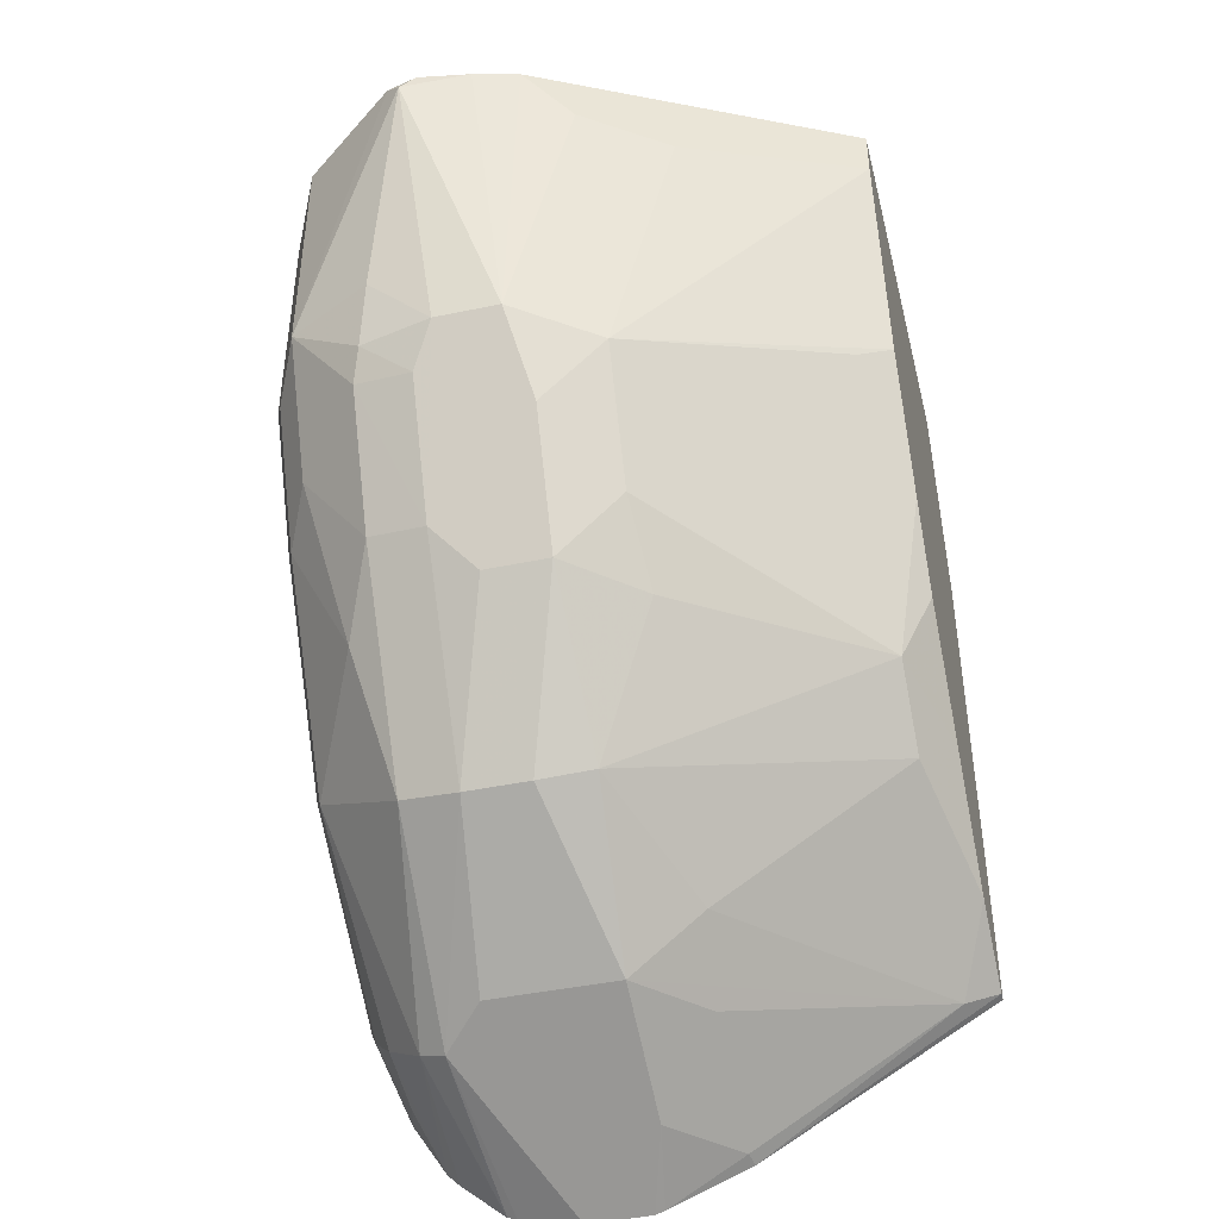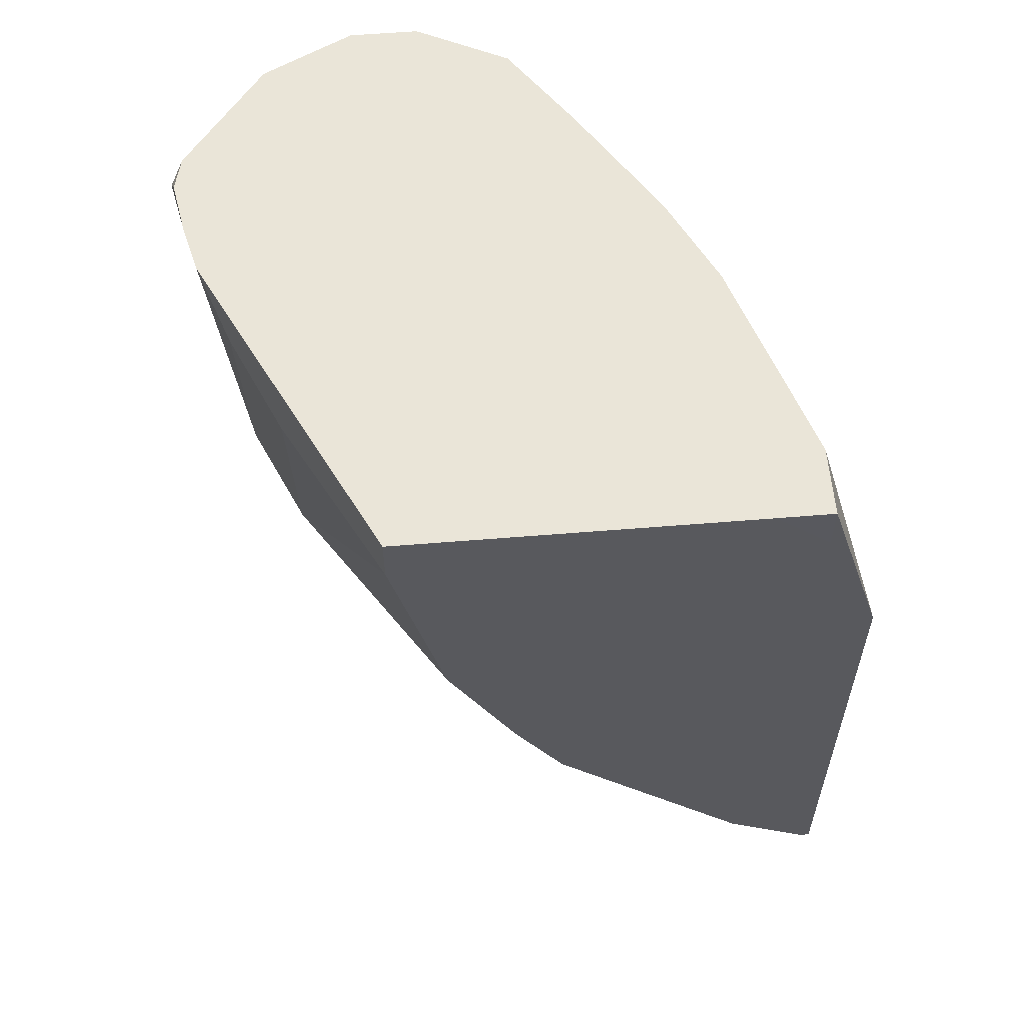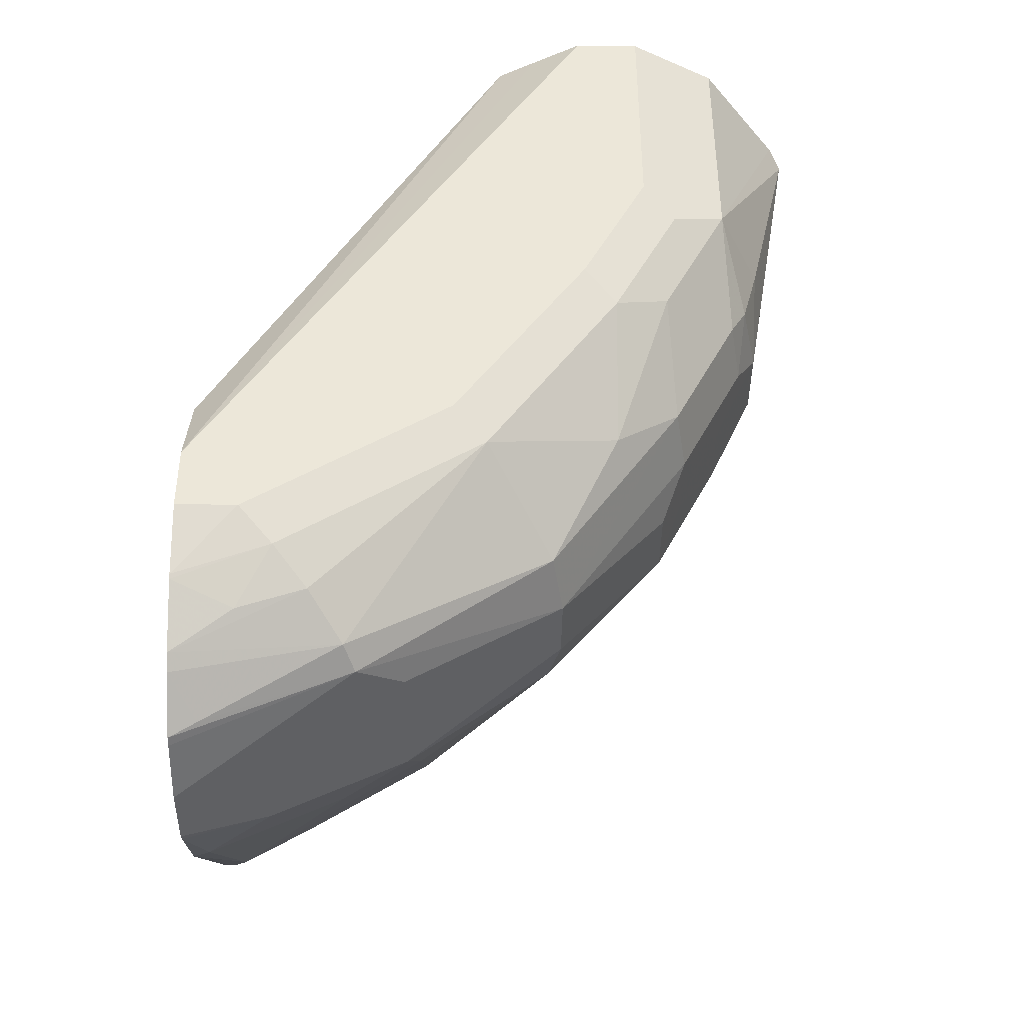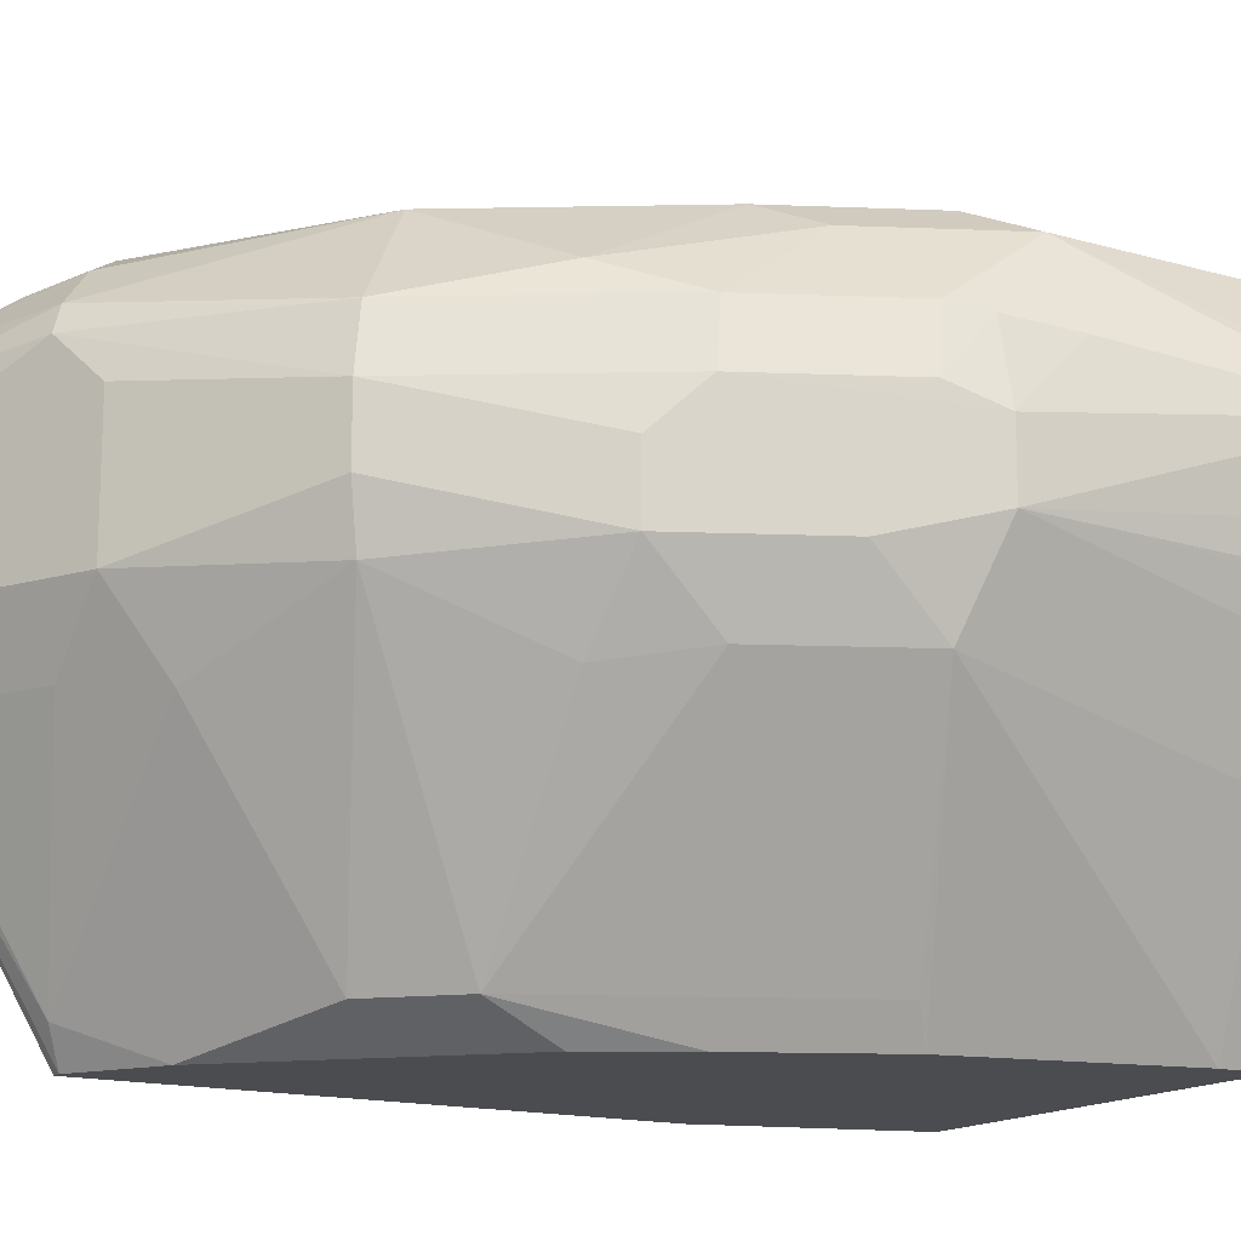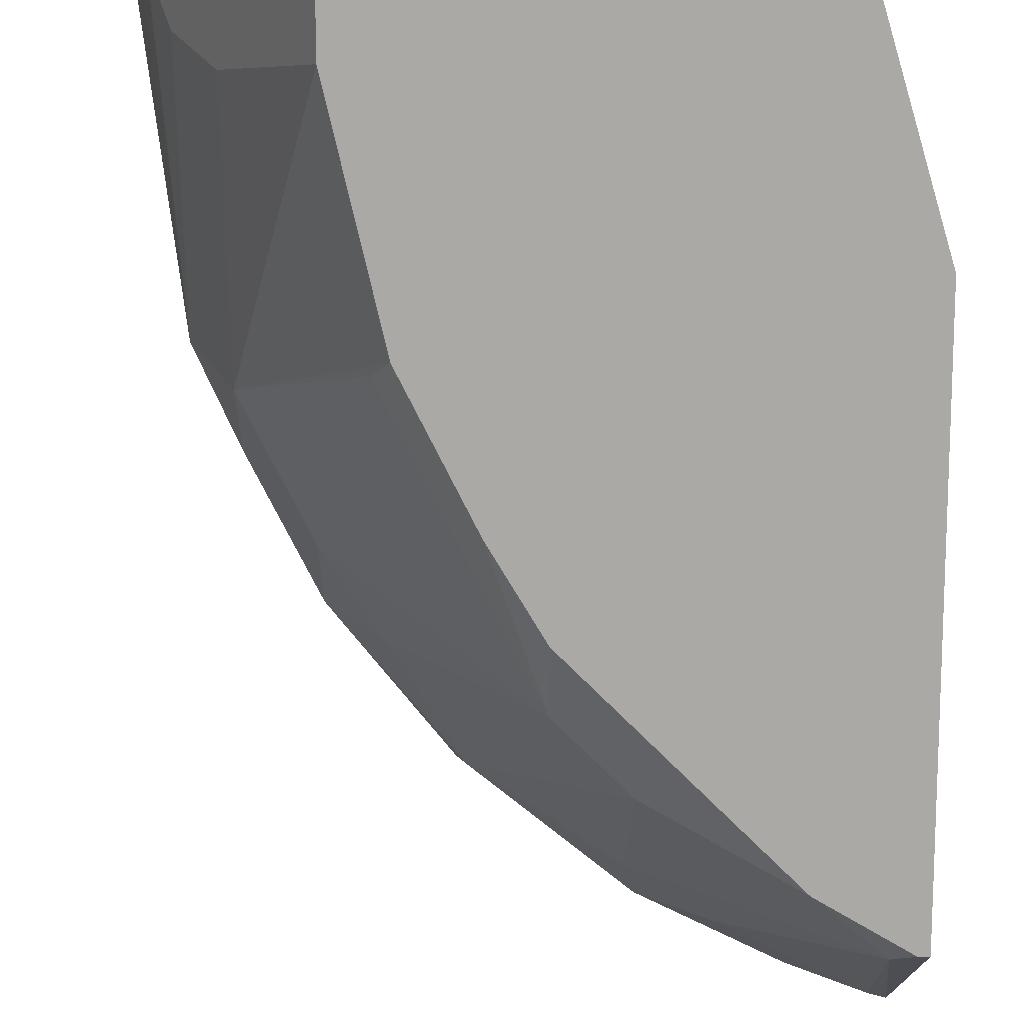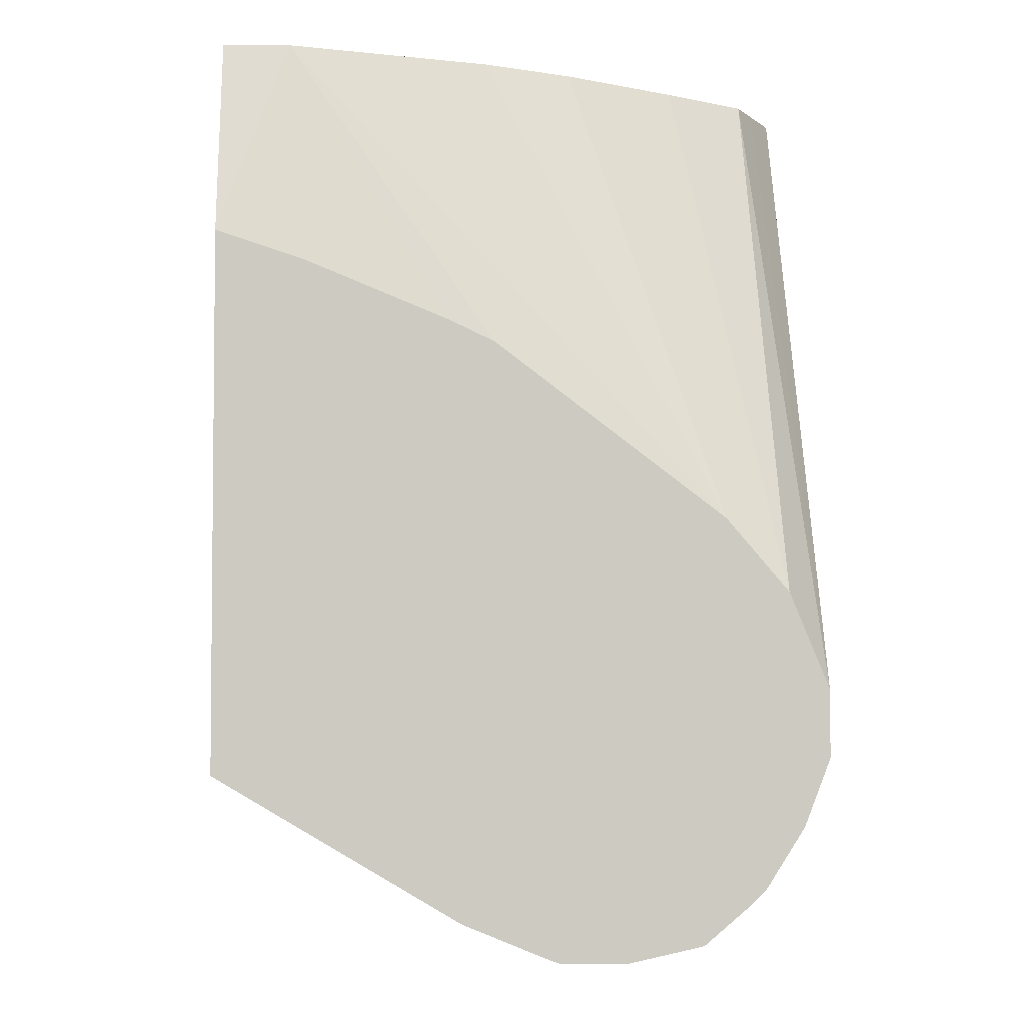
<metadata>
{"format":"obj","ext":"obj","renderer":"f3d","projection":"perspective","resolution":1024,"background":"white","views":[{"elev":-43.4,"azim":-76.1,"up":"+Z"},{"elev":58.9,"azim":-4.8,"up":"+Z"},{"elev":-41.5,"azim":179.2,"up":"+Z"},{"elev":-15.2,"azim":-121.4,"up":"+Y"},{"elev":-75.4,"azim":0.1,"up":"+Y"},{"elev":-3.7,"azim":88.3,"up":"+Z"}]}
</metadata>
<code>
v -0.1779 0.4885 -0.2537
v -0.1779 0.4908 -0.2544
v -0.2095 0.5237 -0.1486
v -0.2095 0.4886 -0.1486
v -0.2093 0.4885 -0.1748
v -0.1779 0.4885 -0.5322
v -0.1779 0.5203 -0.2643
v -0.2444 0.6284 -0.1486
v -0.1779 0.5341 -0.2689
v -0.1779 0.6081 -0.2996
v -0.1779 0.6318 -0.3108
v -0.1779 0.7505 -0.4014
v -0.238 0.4885 -0.1486
v -0.2095 0.4885 -0.1746
v -0.1832 0.4885 -0.5322
v -0.1779 0.6151 -0.6067
v -0.2532 0.6461 -0.1486
v -0.1779 0.7826 -0.4392
v -0.2677 0.6749 -0.1486
v -0.4188 0.4885 -0.1486
v -0.2269 0.4885 -0.5062
v -0.192 0.5062 -0.5411
v -0.1862 0.6168 -0.6051
v -0.1779 0.6599 -0.6249
v -0.1779 0.8029 -0.4887
v -0.3375 0.7796 -0.1486
v -0.3066 0.7354 -0.1486
v -0.4976 0.6461 -0.1486
v -0.5004 0.6516 -0.1513
v -0.4188 0.4885 -0.1744
v -0.2968 0.6109 -0.5411
v -0.2795 0.4885 -0.4536
v -0.2968 0.5062 -0.4712
v -0.2909 0.6516 -0.5702
v -0.256 0.6168 -0.5702
v -0.2211 0.6516 -0.6051
v -0.1779 0.665 -0.6267
v -0.1779 0.8029 -0.5236
v -0.384 0.8029 -0.1486
v -0.3579 0.7899 -0.1486
v -0.5017 0.6544 -0.1486
v -0.4887 0.6284 -0.1746
v -0.4887 0.6633 -0.3142
v -0.4654 0.5819 -0.1862
v -0.4654 0.6168 -0.3259
v -0.3926 0.4885 -0.2879
v -0.3665 0.6458 -0.5062
v -0.314 0.4885 -0.4191
v -0.3317 0.5062 -0.4364
v -0.2909 0.7215 -0.5702
v -0.3724 0.6749 -0.512
v -0.2211 0.6866 -0.6051
v -0.1779 0.6999 -0.6267
v -0.2095 0.8029 -0.5236
v -0.1779 0.79 -0.5574
v -0.4189 0.8029 -0.1486
v -0.5079 0.679 -0.1486
v -0.5149 0.7156 -0.1571
v -0.4887 0.6982 -0.3142
v -0.4654 0.6516 -0.3608
v -0.4015 0.5062 -0.2967
v -0.4305 0.6168 -0.3956
v -0.3577 0.4885 -0.3577
v -0.4015 0.6109 -0.4364
v -0.4305 0.6516 -0.4305
v -0.3317 0.4885 -0.4014
v -0.3724 0.7098 -0.512
v -0.2677 0.7447 -0.5818
v -0.2444 0.7331 -0.5934
v -0.1779 0.7334 -0.6192
v -0.2269 0.7942 -0.5411
v -0.3142 0.8029 -0.4538
v -0.1779 0.7888 -0.5597
v -0.4422 0.7913 -0.1486
v -0.4189 0.8029 -0.2793
v -0.4363 0.7942 -0.2967
v -0.5127 0.7071 -0.1486
v -0.5085 0.7242 -0.1486
v -0.4654 0.7796 -0.2793
v -0.4887 0.7331 -0.2793
v -0.48 0.7375 -0.3142
v -0.4771 0.7098 -0.3375
v -0.4422 0.7098 -0.4073
v -0.4654 0.6866 -0.3608
v -0.4422 0.6749 -0.4073
v -0.4305 0.6866 -0.4305
v -0.4363 0.7418 -0.4014
v -0.3665 0.7418 -0.5062
v -0.2618 0.7593 -0.576
v -0.192 0.7418 -0.6109
v -0.1779 0.7383 -0.6179
v -0.2095 0.7796 -0.5702
v -0.2444 0.7811 -0.5585
v -0.3317 0.7942 -0.4712
v -0.4015 0.7942 -0.3666
v -0.384 0.8029 -0.3491
v -0.1779 0.7697 -0.59
v -0.4654 0.7796 -0.1486
v -0.4713 0.7418 -0.3317
v -0.4305 0.7796 -0.3491
v -0.4015 0.7593 -0.4364
v -0.1779 0.7629 -0.5969
v -0.384 0.7811 -0.4189
f 49 62 64
f 50 67 68
f 50 68 69
f 50 69 52
f 51 65 86
f 51 86 67
f 52 69 53
f 53 69 70
f 49 66 63
f 54 55 71
f 58 77 78
f 55 73 71
f 56 75 76
f 56 76 74
f 57 77 58
f 58 78 79
f 58 79 80
f 58 80 59
f 48 66 49
f 59 80 81
f 59 81 82
f 54 71 72
f 47 65 51
f 43 45 44
f 47 49 64
f 59 82 83
f 34 36 35
f 34 47 51
f 34 51 67
f 34 67 50
f 95 101 100
f 36 53 37
f 38 55 54
f 41 57 43
f 42 43 44
f 47 64 65
f 43 57 58
f 43 59 84
f 43 84 60
f 43 60 45
f 45 61 46
f 45 60 65
f 45 65 62
f 45 62 49
f 45 49 61
f 46 61 49
f 46 49 63
f 43 58 59
f 59 83 84
f 79 100 99
f 60 83 85
f 78 98 79
f 79 99 81
f 79 81 80
f 81 99 82
f 82 99 83
f 83 99 87
f 87 100 101
f 87 101 88
f 87 99 100
f 88 101 94
f 88 94 89
f 89 93 97
f 89 97 102
f 89 102 90
f 89 94 93
f 90 102 91
f 92 97 93
f 94 101 103
f 94 103 95
f 95 103 101
f 34 52 36
f 76 100 79
f 76 95 100
f 76 79 98
f 75 95 76
f 60 85 65
f 62 65 64
f 65 85 83
f 65 83 86
f 67 86 83
f 67 83 87
f 67 87 88
f 67 88 68
f 68 89 90
f 68 90 91
f 60 84 83
f 68 91 70
f 68 88 89
f 71 73 92
f 71 92 93
f 71 93 94
f 71 94 72
f 72 94 95
f 72 95 96
f 73 97 92
f 74 76 98
f 75 96 95
f 68 70 69
f 34 50 52
f 36 52 53
f 32 49 33
f 1 38 25
f 1 25 18
f 1 18 12
f 1 12 11
f 1 11 10
f 1 10 9
f 1 9 7
f 1 7 2
f 2 7 3
f 3 8 17
f 3 17 19
f 3 19 27
f 3 27 26
f 3 26 40
f 3 40 39
f 3 39 56
f 3 56 74
f 3 74 98
f 3 98 78
f 3 78 77
f 3 77 57
f 1 55 38
f 1 73 55
f 1 97 73
f 1 102 97
f 33 49 47
f 1 2 3
f 1 3 4
f 1 4 5
f 1 5 14
f 1 14 13
f 1 13 20
f 1 20 30
f 1 30 46
f 1 46 63
f 3 57 41
f 1 63 66
f 1 48 32
f 1 32 21
f 1 21 15
f 1 15 6
f 1 6 16
f 1 16 24
f 1 37 53
f 1 53 70
f 1 70 91
f 1 91 102
f 1 66 48
f 3 41 28
f 1 24 37
f 3 20 13
f 22 35 23
f 23 35 36
f 23 36 24
f 24 36 37
f 25 38 54
f 25 54 72
f 25 72 96
f 25 96 75
f 25 75 56
f 25 56 39
f 22 34 35
f 25 39 40
f 29 42 30
f 29 41 43
f 29 43 42
f 30 42 44
f 30 44 45
f 30 45 46
f 31 47 34
f 31 33 47
f 3 28 20
f 32 48 49
f 25 40 26
f 22 31 34
f 28 41 29
f 21 32 33
f 3 13 4
f 3 7 9
f 21 33 31
f 3 9 10
f 3 10 11
f 3 11 12
f 3 12 8
f 4 14 5
f 6 15 16
f 8 12 17
f 12 18 19
f 4 13 14
f 15 21 22
f 15 22 16
f 16 23 24
f 16 22 23
f 21 31 22
f 18 25 26
f 18 26 27
f 18 27 19
f 20 29 30
f 12 19 17
f 20 28 29

</code>
